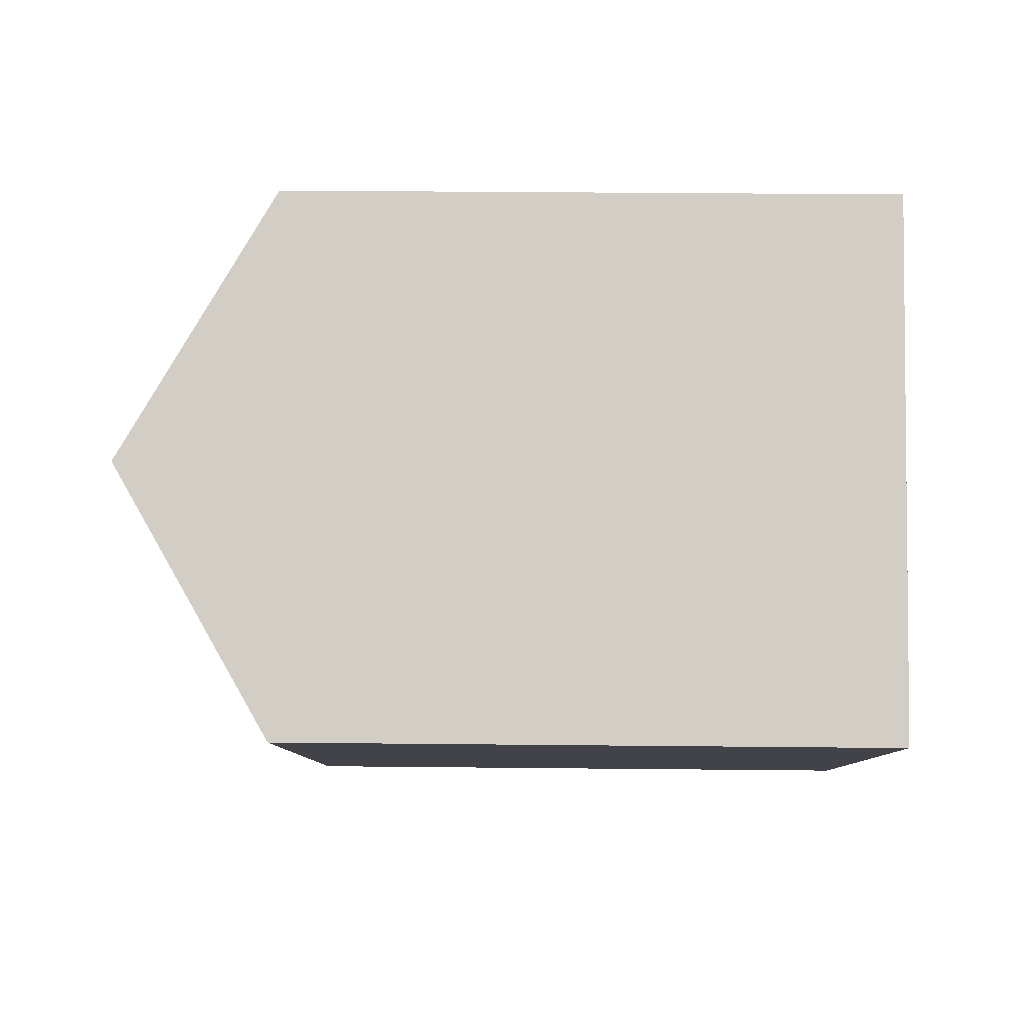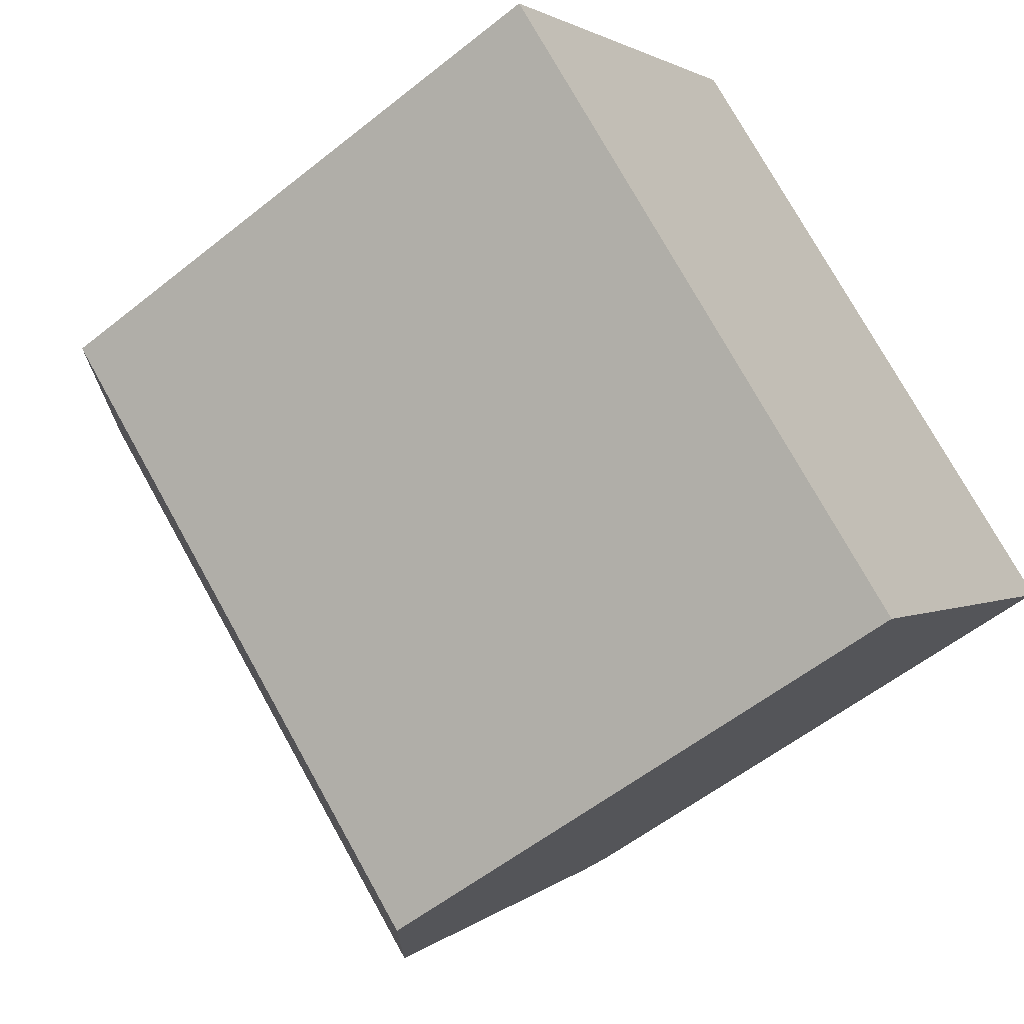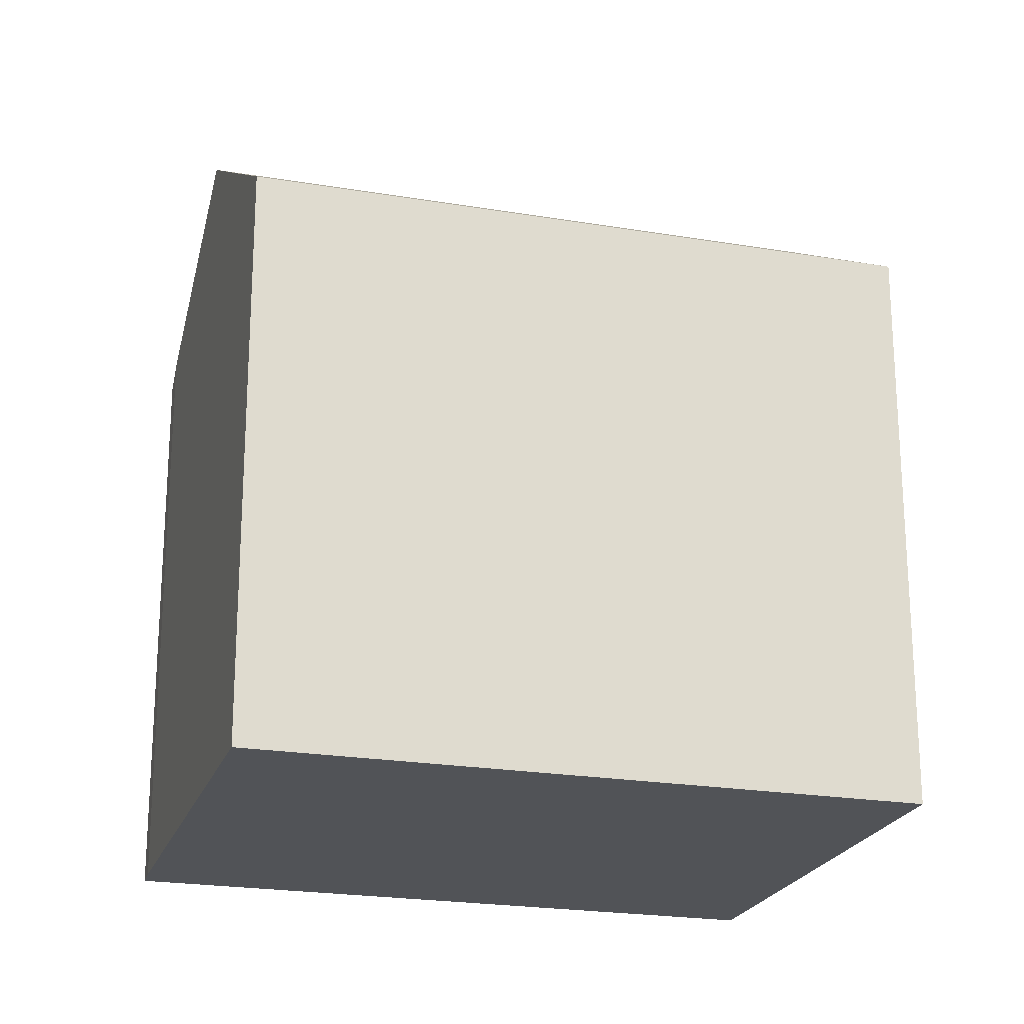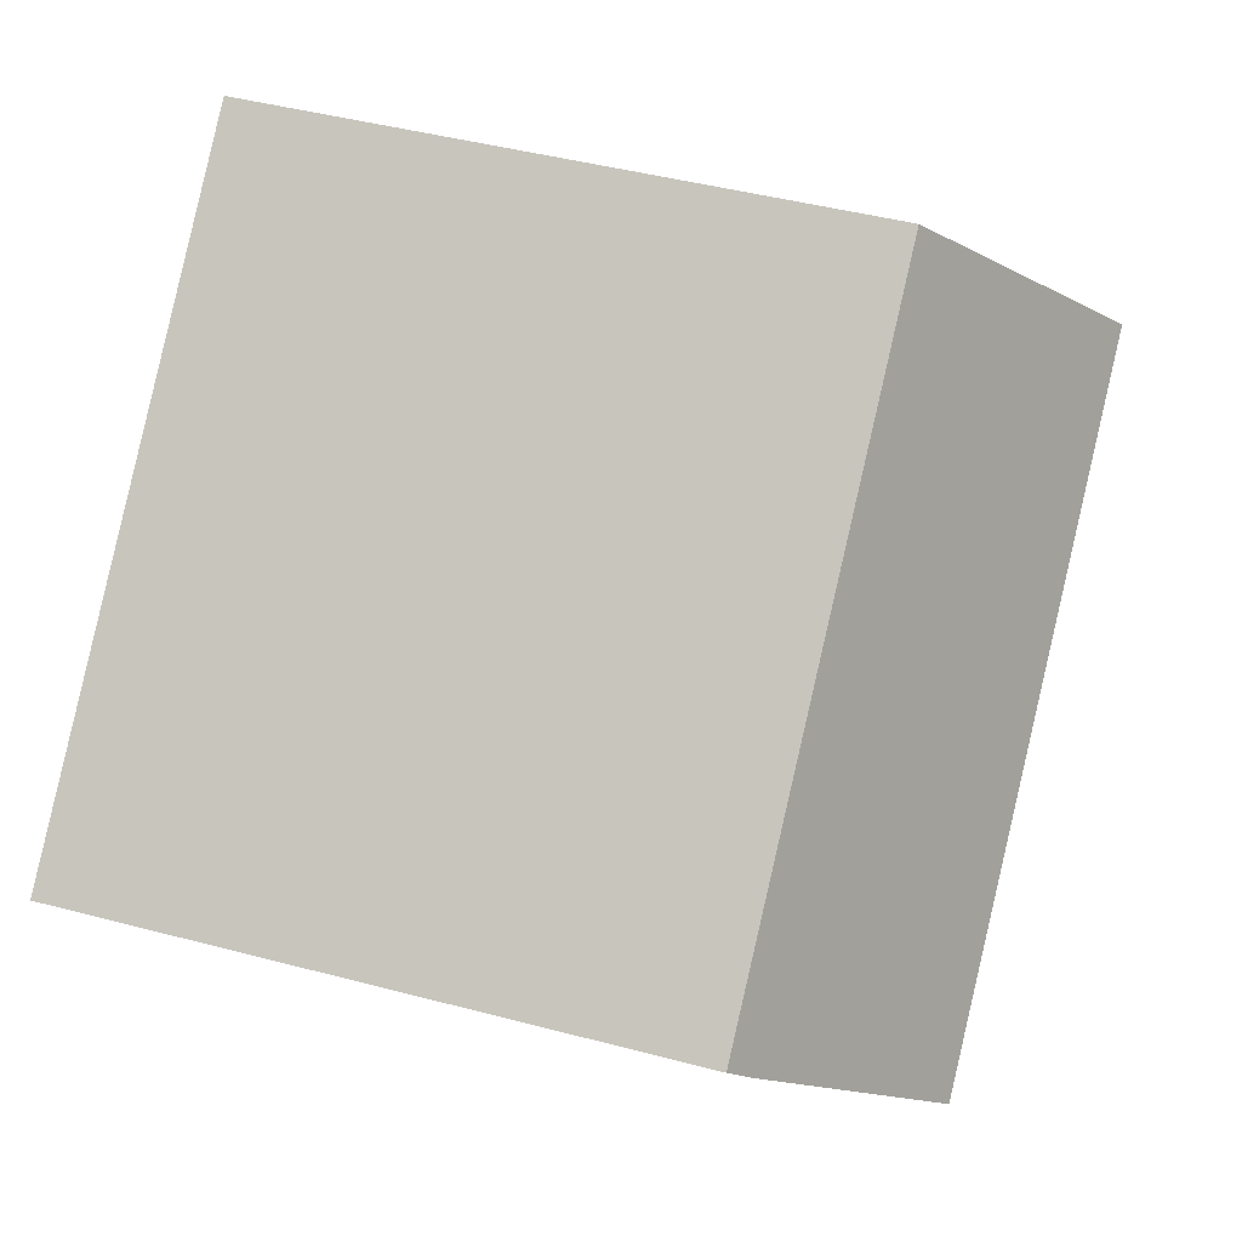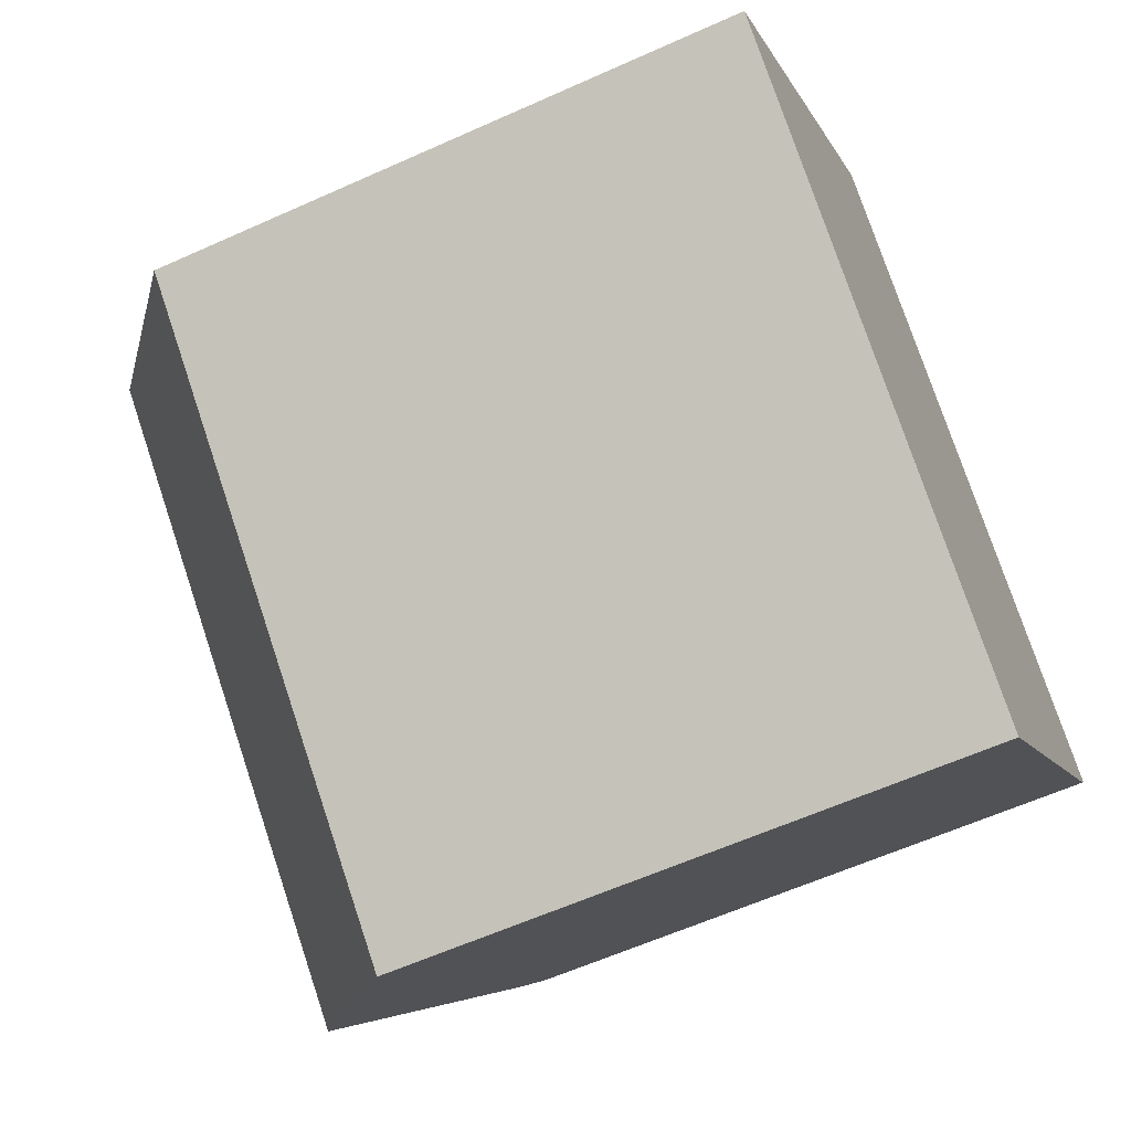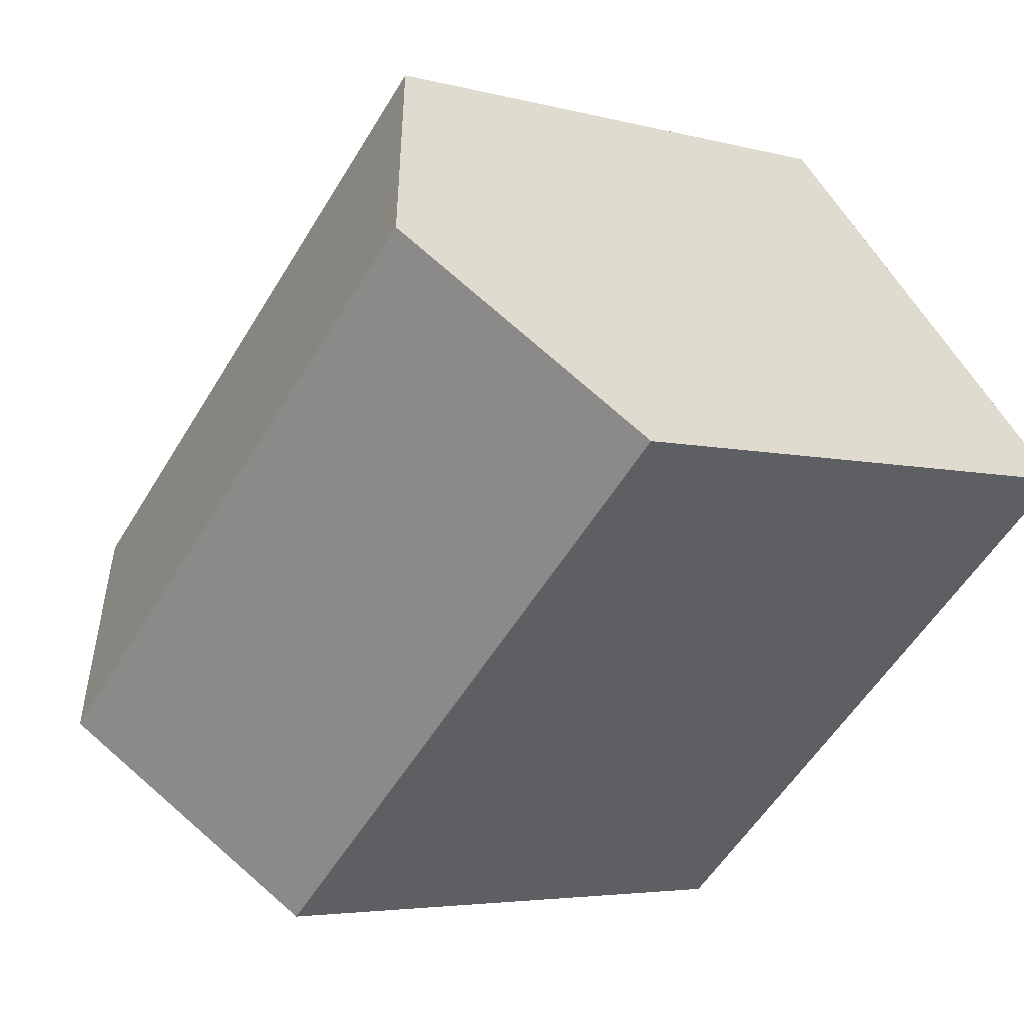
<metadata>
{"format":"obj","ext":"obj","renderer":"f3d","projection":"perspective","resolution":1024,"background":"white","views":[{"elev":33.6,"azim":-89.2,"up":"+Z"},{"elev":-55.4,"azim":-49.8,"up":"+Z"},{"elev":-22.2,"azim":-155.2,"up":"+Y"},{"elev":44.2,"azim":107.3,"up":"+Z"},{"elev":-60.2,"azim":-65.2,"up":"+Z"},{"elev":-4.3,"azim":-131.9,"up":"+Z"}]}
</metadata>
<code>
v  3.052 13.18 3.489
v  14.9 10.79 -1.393
v  12.19 13.18 -4.481
v  15.23 10.48 -0.978
v  6.102 10.49 6.974
v  0 10.49 6.421e-16
v  11.32 12.41 -5.474
v  9.134 10.49 -7.966
v  9.134 4.878e-16 -7.966
v  0 0 0
v  6.102 -4.27e-16 6.974
v  3.052 -2.136e-16 3.489
v  15.23 5.989e-17 -0.978
v  14.9 8.53e-17 -1.393
v  12.19 2.744e-16 -4.481
v  11.32 3.352e-16 -5.474
g defaultobject
f 1 2 3
f 2 1 4
f 4 1 5
f 6 7 8
f 7 6 3
f 3 6 1
f 9 6 8
f 6 9 10
f 6 5 1
f 5 6 10
f 5 10 11
f 11 10 12
f 11 4 5
f 4 11 13
f 4 14 2
f 14 4 13
f 2 7 3
f 7 2 14
f 7 14 8
f 8 14 9
f 9 14 15
f 9 15 16
f 12 13 11
f 13 12 10
f 13 10 9
f 13 9 14
f 14 9 15
f 15 9 16

</code>
